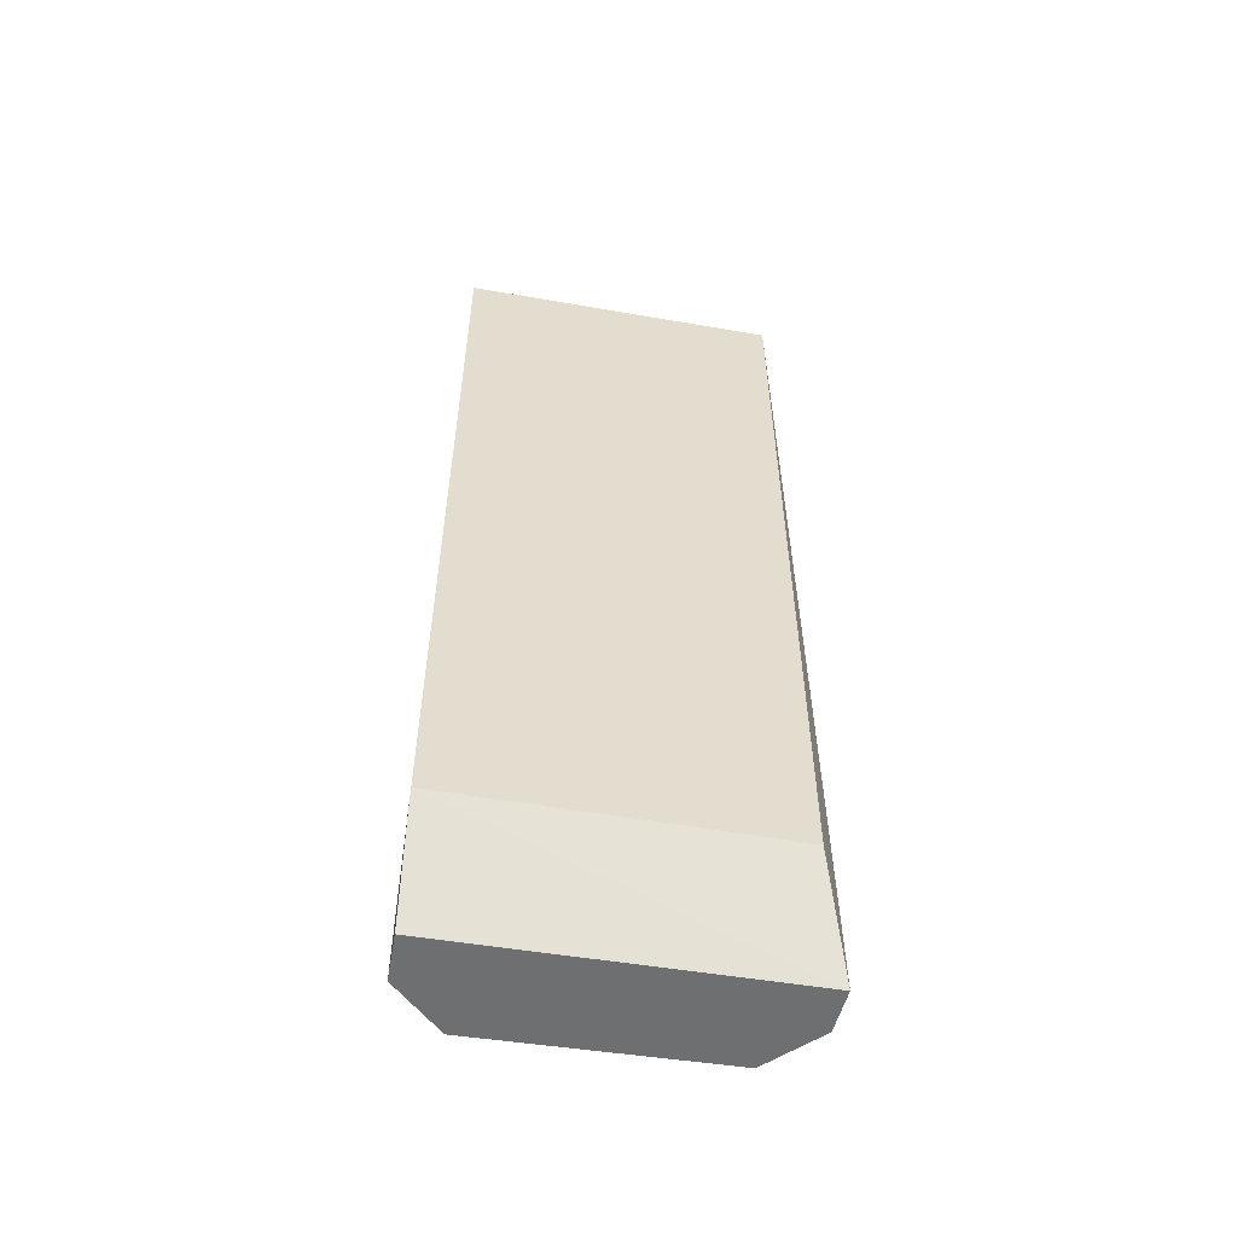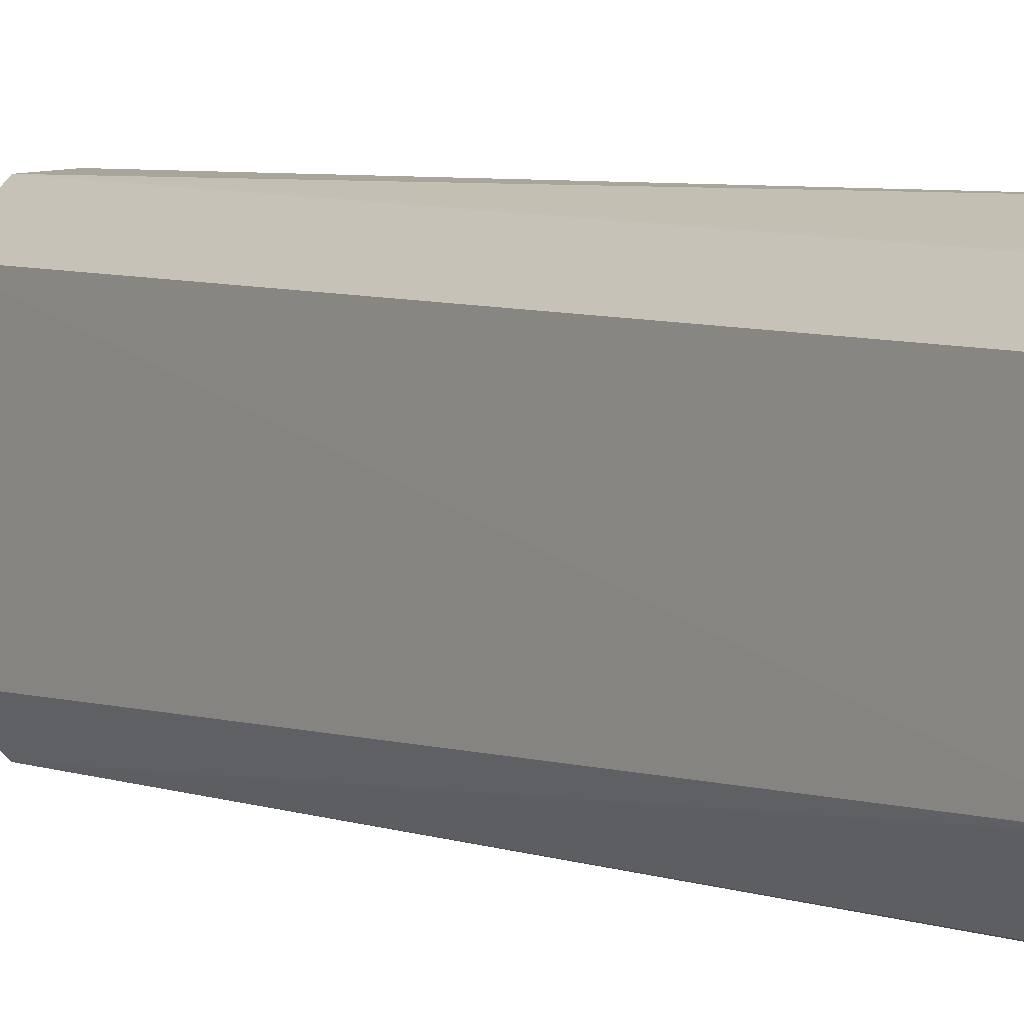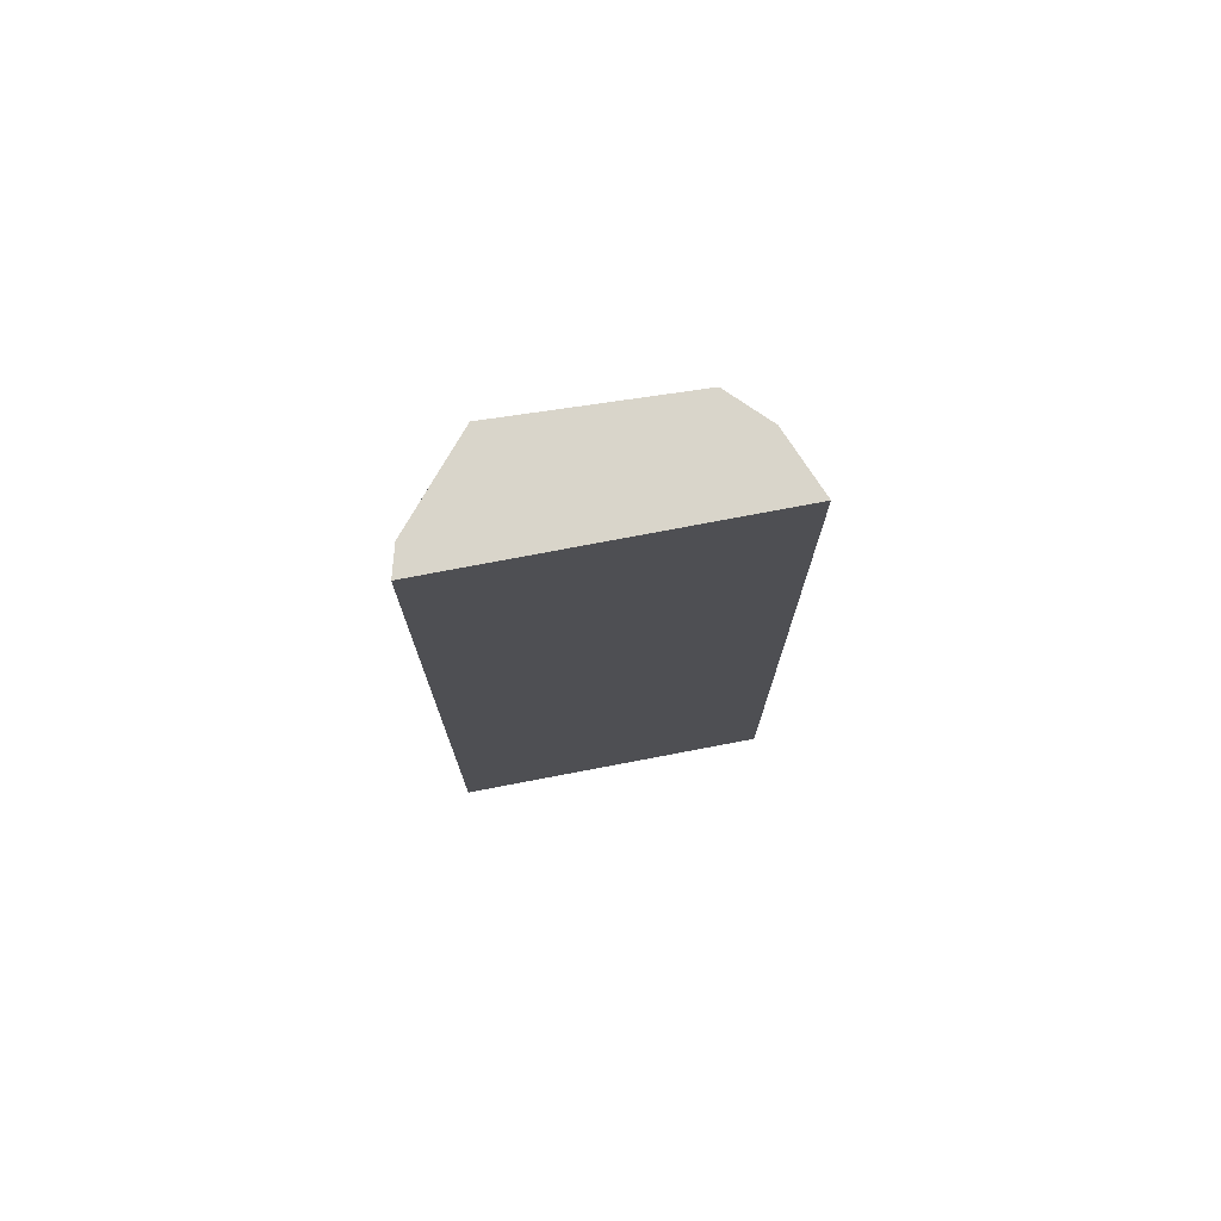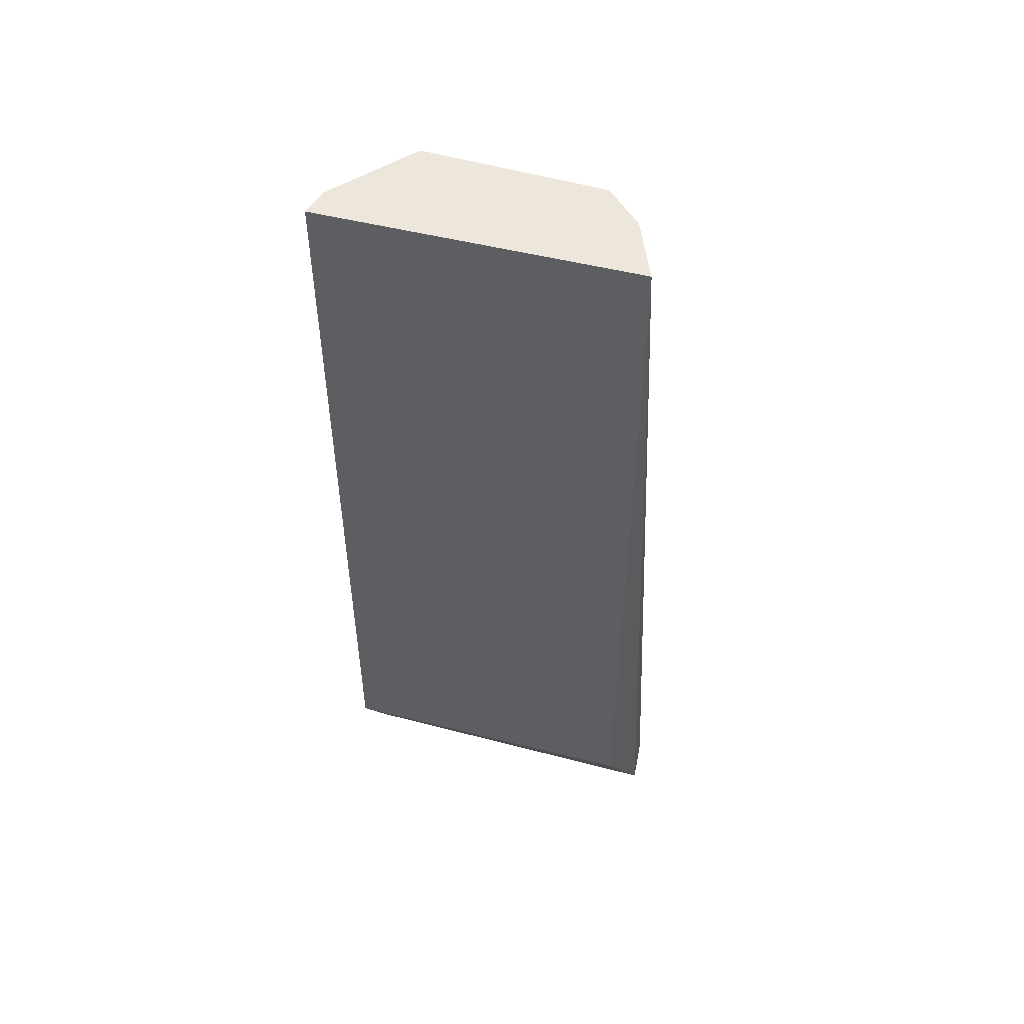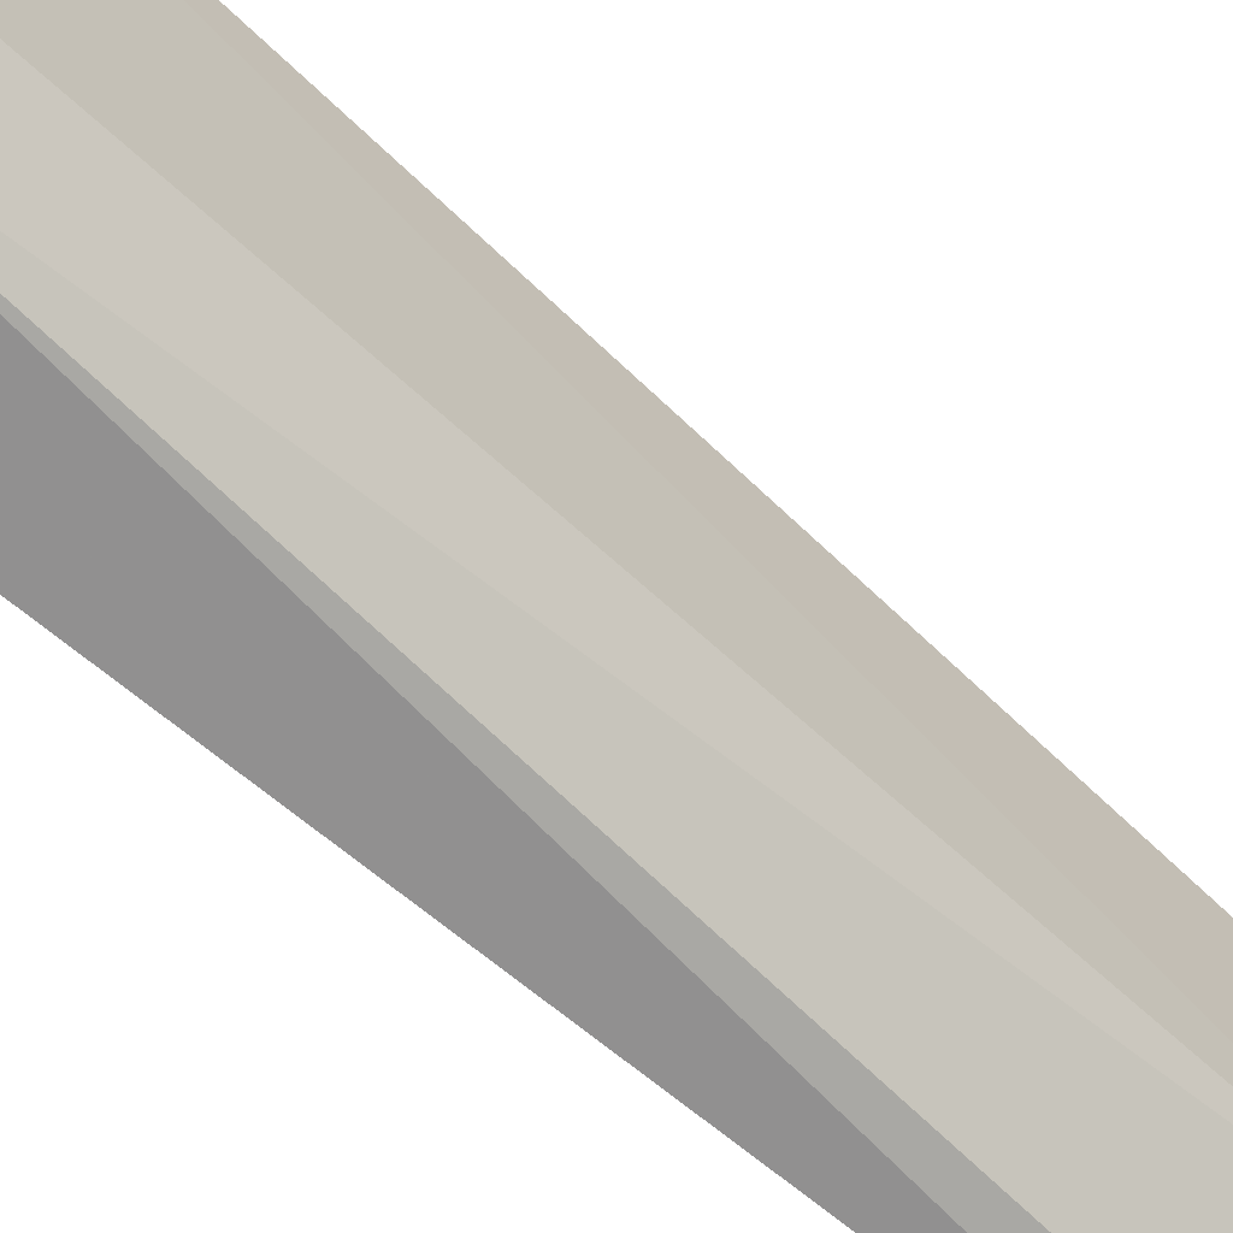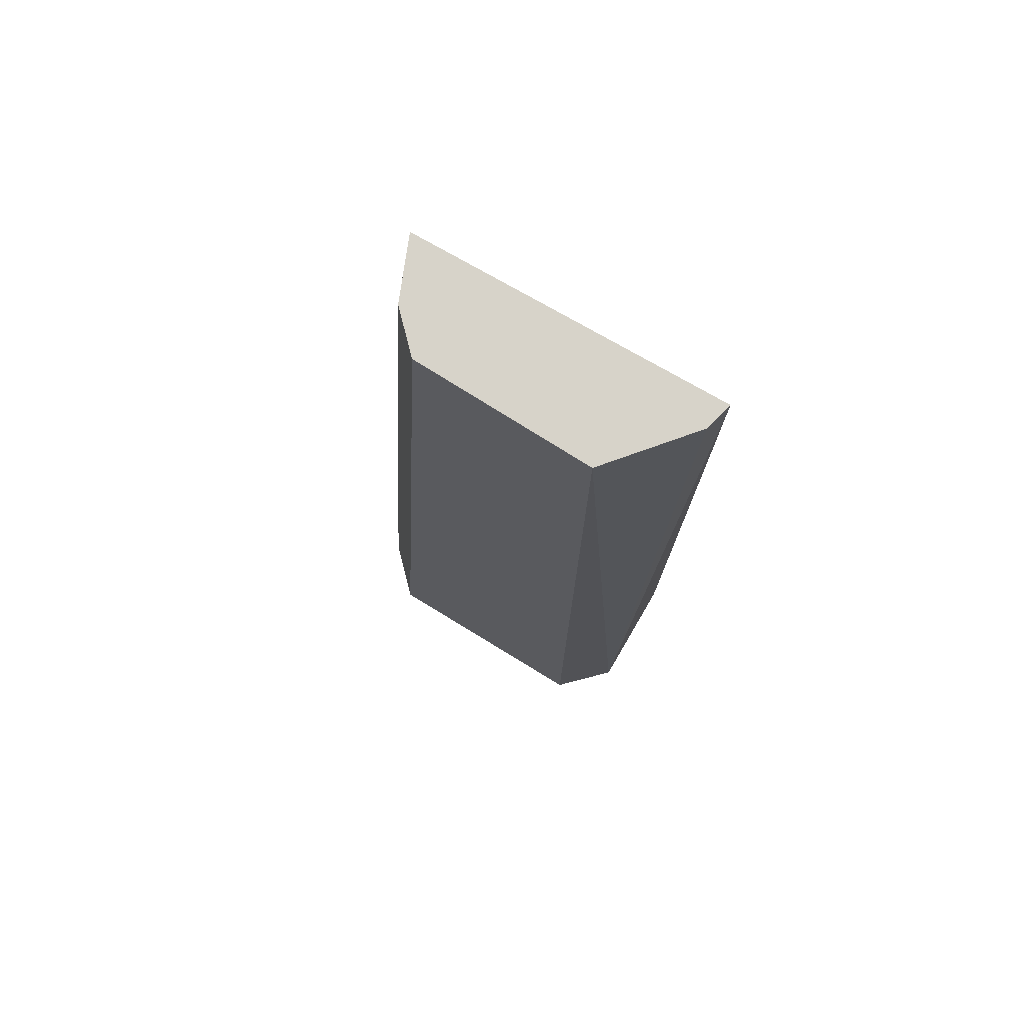
<metadata>
{"format":"obj","ext":"obj","renderer":"f3d","projection":"perspective","resolution":1024,"background":"white","views":[{"elev":-54.6,"azim":80.2,"up":"+Z"},{"elev":3.9,"azim":-34.6,"up":"+Y"},{"elev":74.7,"azim":79.8,"up":"+Z"},{"elev":51.5,"azim":105.9,"up":"+Z"},{"elev":-64.6,"azim":-130.8,"up":"+Y"},{"elev":76.2,"azim":-59.5,"up":"+Z"}]}
</metadata>
<code>
v -0.009384 -0.0495 0.4791
v -0.009417 -0.04971 0.2198
v -0.01049 0.04954 0.2198
v -0.01045 0.04933 0.4791
v -0.05714 -0.03376 0.1887
v -0.04199 -0.04892 0.1887
v -0.04299 -0.02655 0.4791
v -0.05598 0.04083 0.1887
v -0.02684 0.05714 0.1887
v -0.01826 -0.04722 0.4791
v -0.04125 0.02997 0.4791
v -0.02684 -0.04892 0.1887
v -0.04083 0.05598 0.1887
v -0.02997 0.04125 0.4791
f 1 2 3
f 1 3 4
f 6 2 1
f 7 1 4
f 7 5 6
f 8 6 5
f 8 5 7
f 9 3 2
f 9 4 3
f 10 7 6
f 10 6 1
f 10 1 7
f 11 8 7
f 11 7 4
f 12 9 2
f 12 2 6
f 12 6 8
f 13 4 9
f 13 8 11
f 13 12 8
f 13 9 12
f 14 13 11
f 14 11 4
f 14 4 13

</code>
